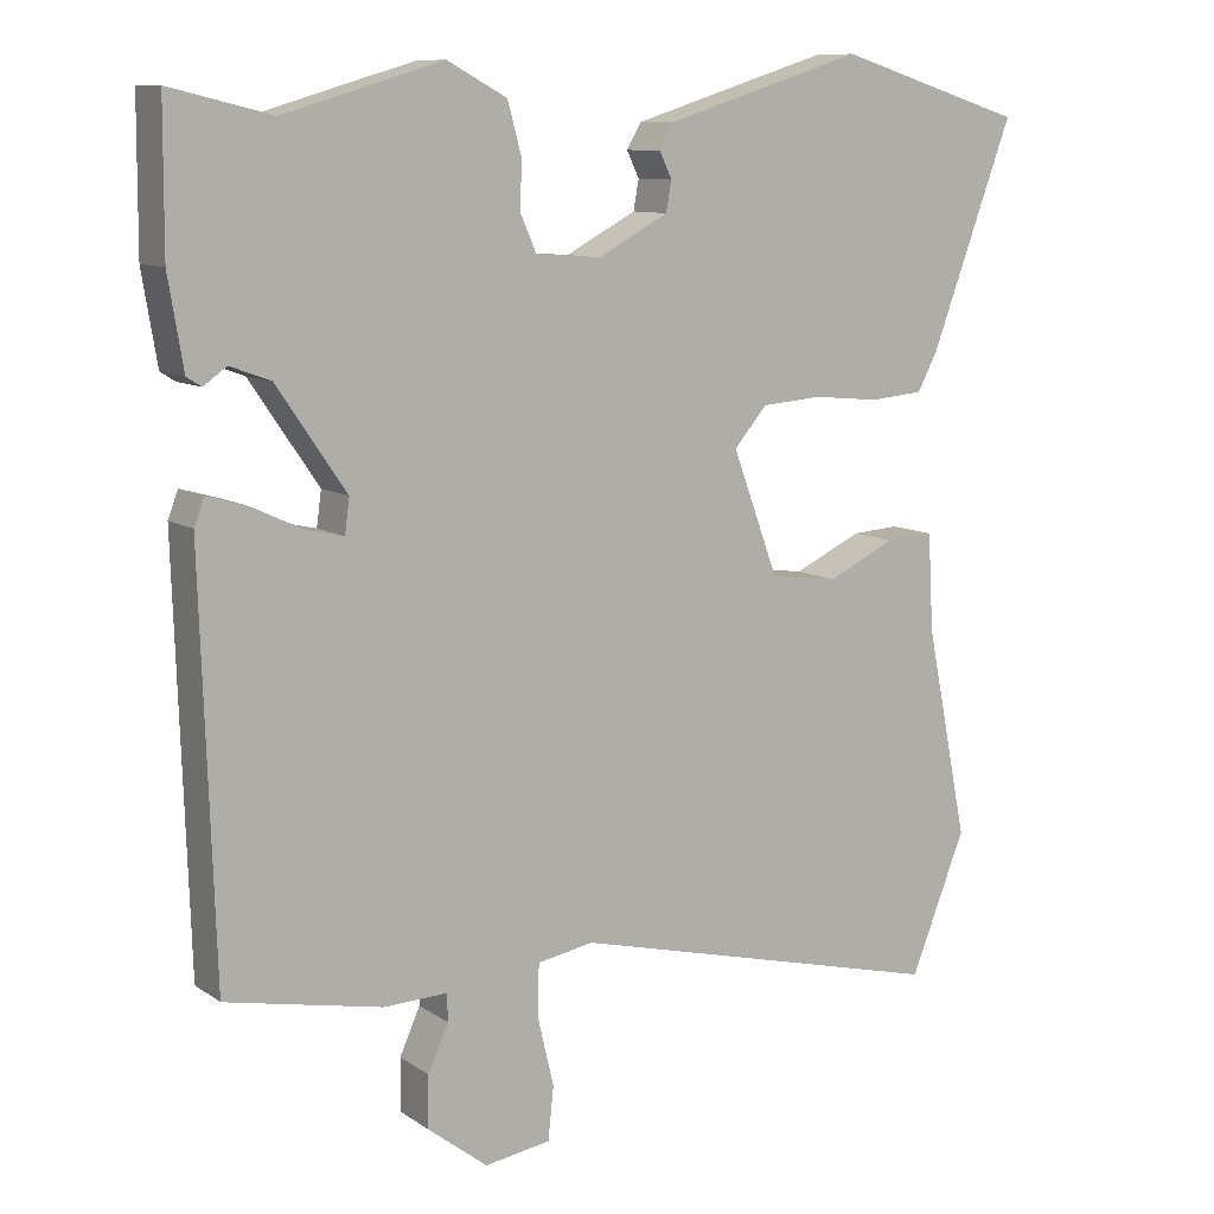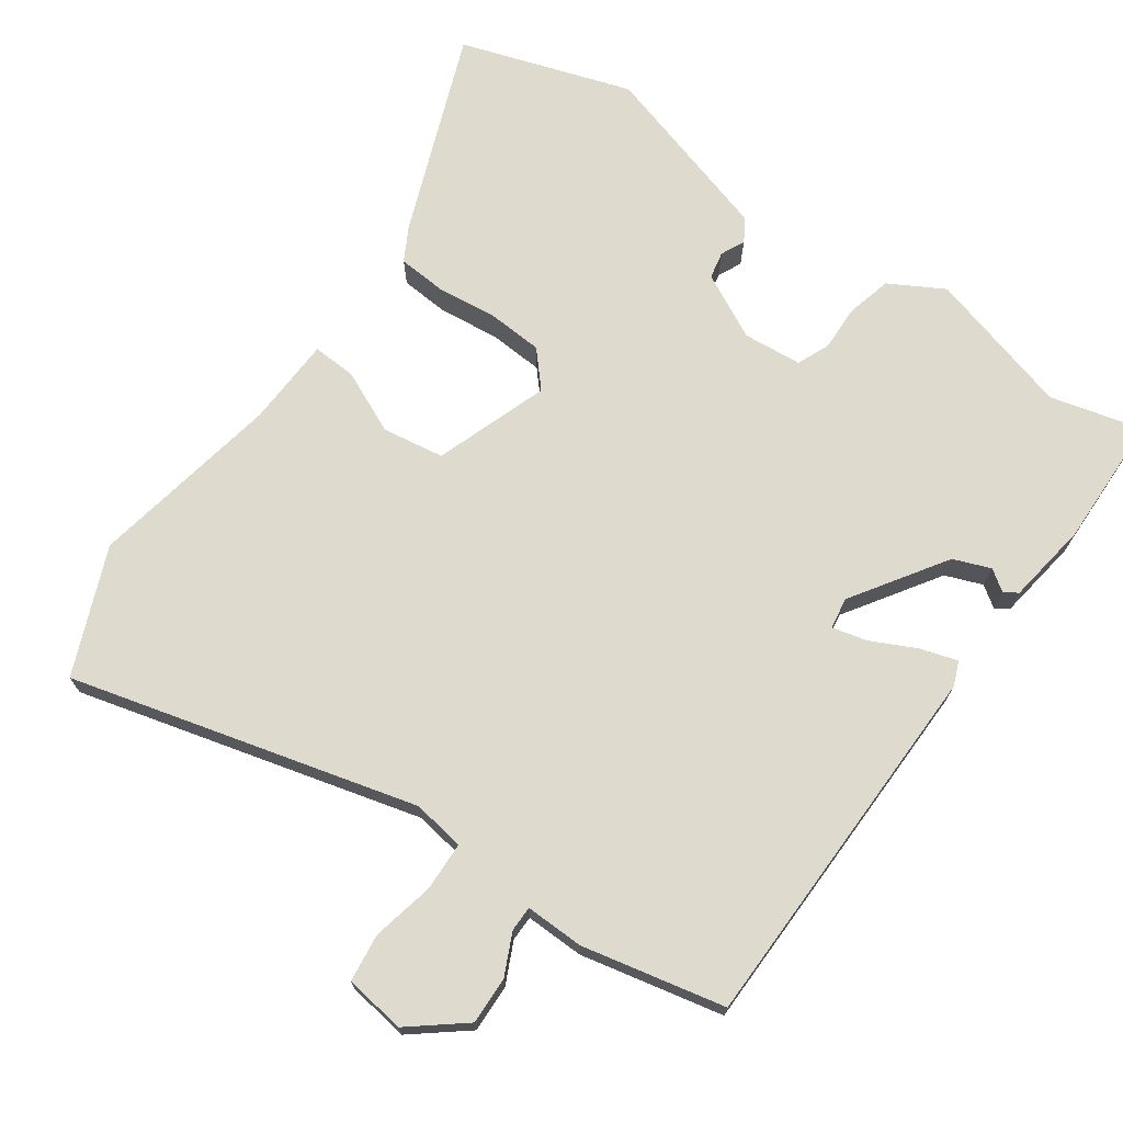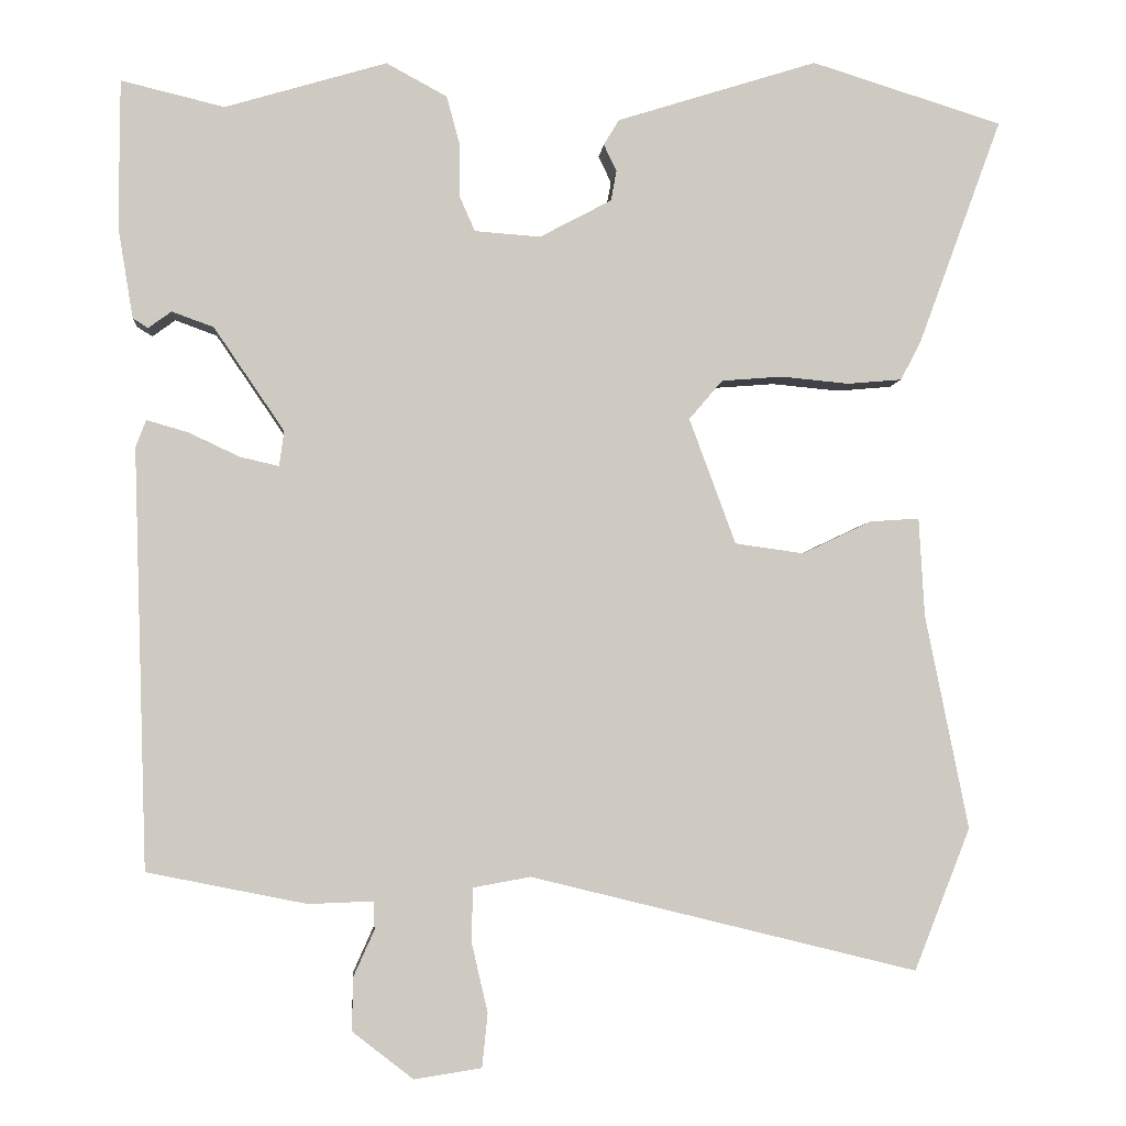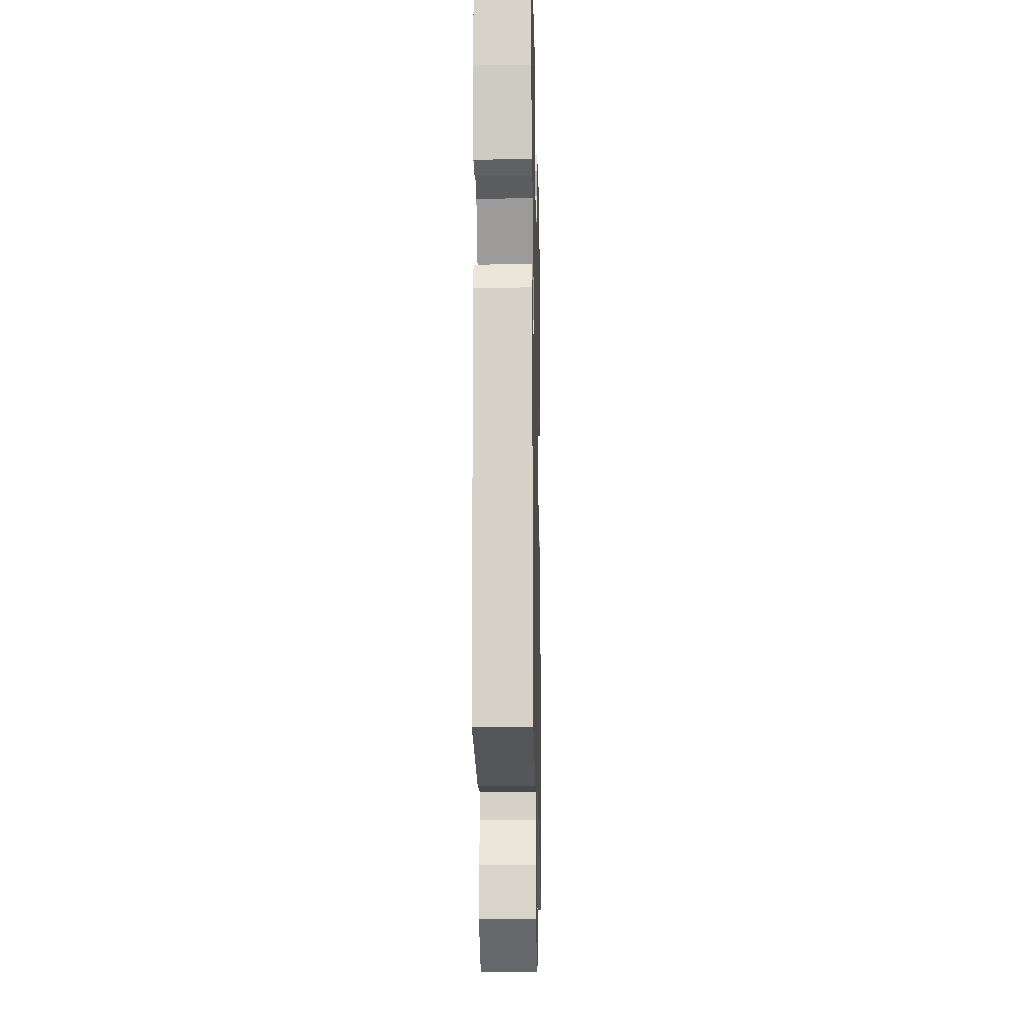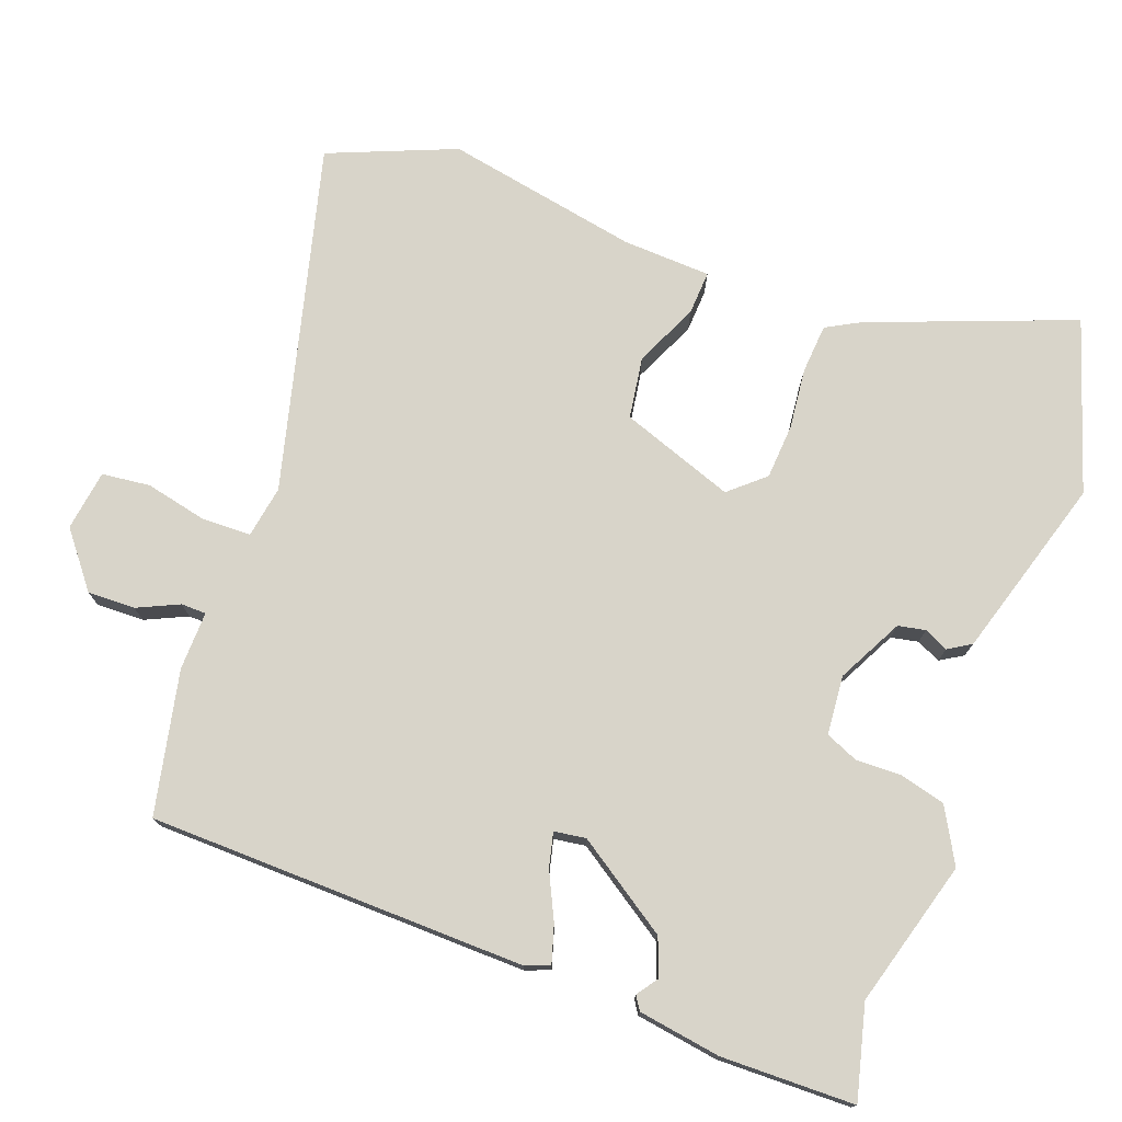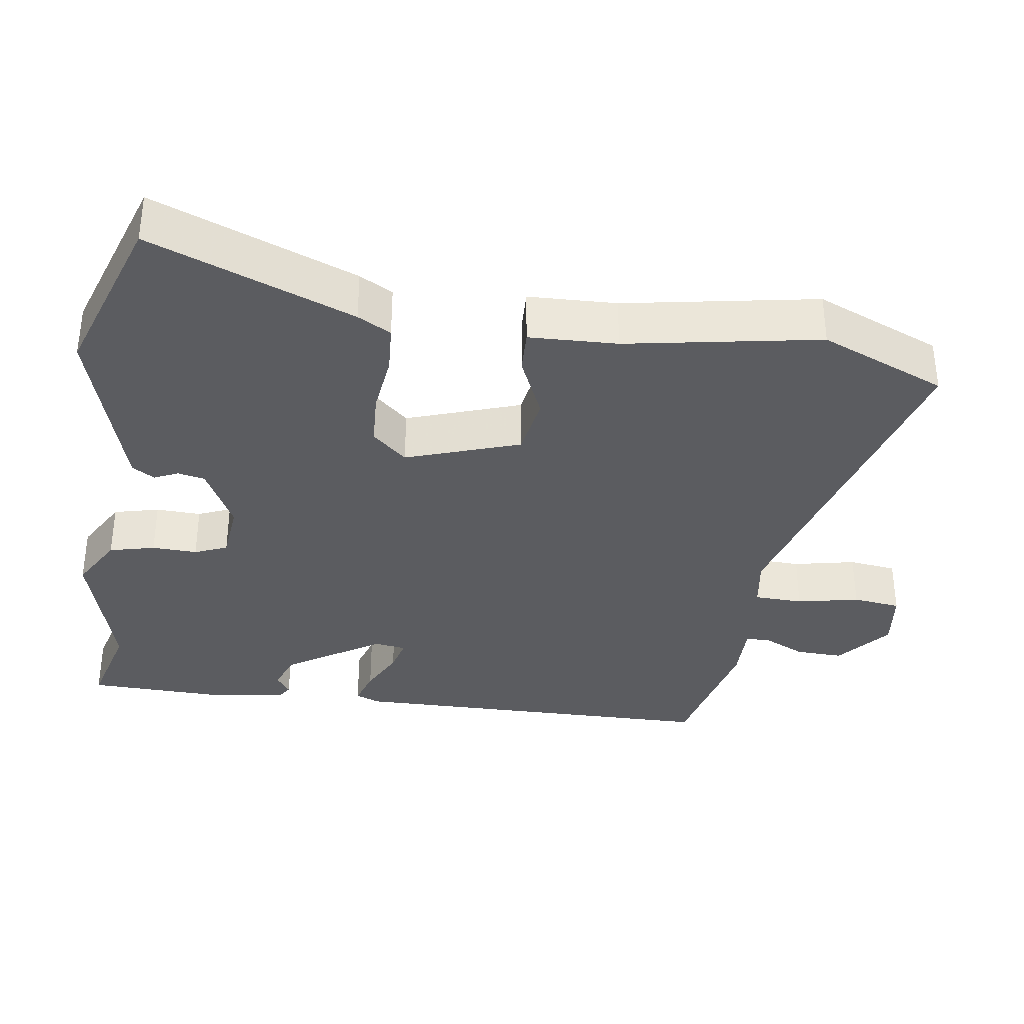
<metadata>
{"format":"obj","ext":"obj","renderer":"f3d","projection":"perspective","resolution":1024,"background":"white","views":[{"elev":10.0,"azim":-31.7,"up":"+Z"},{"elev":71.2,"azim":-145.7,"up":"+Y"},{"elev":-3.7,"azim":-4.7,"up":"+Z"},{"elev":-14.3,"azim":-88.8,"up":"+Z"},{"elev":75.2,"azim":-70.4,"up":"+Y"},{"elev":-34.9,"azim":80.4,"up":"+Y"}]}
</metadata>
<code>
v 0.339 0.07 0.55
v 0.578 0.07 0.476
v 0.473 0.07 0.191
v 0.448 0.07 0.144
v 0.38 0.07 0.138
v 0.295 0.07 0.146
v 0.219 0.07 0.14
v 0.177 0.07 0.091
v 0.235 0.07 -0.066
v 0.321 0.07 -0.078
v 0.408 0.07 -0.037
v 0.469 0.07 -0.033
v 0.476 0.07 -0.156
v 0.53 0.07 -0.424
v 0.46 0.07 -0.601
v -0.023 0.07 -0.482
v -0.095 0.07 -0.495
v -0.096 0.07 -0.563
v -0.076 0.07 -0.649
v -0.083 0.07 -0.716
v -0.167 0.07 -0.729
v -0.243 0.07 -0.67
v -0.242 0.07 -0.604
v -0.216 0.07 -0.546
v -0.217 0.07 -0.511
v -0.298 0.07 -0.514
v -0.497 0.07 -0.474
v -0.514 0.07 0.049
v -0.501 0.07 0.083
v -0.449 0.07 0.068
v -0.385 0.07 0.038
v -0.337 0.07 0.027
v -0.331 0.07 0.071
v -0.419 0.07 0.2
v -0.471 0.07 0.219
v -0.5 0.07 0.198
v -0.519 0.07 0.21
v -0.538 0.07 0.324
v -0.537 0.07 0.509
v -0.408 0.07 0.478
v -0.206 0.07 0.538
v -0.13 0.07 0.497
v -0.113 0.07 0.434
v -0.114 0.07 0.371
v -0.094 0.07 0.326
v -0.012 0.07 0.32
v 0.078 0.07 0.368
v 0.085 0.07 0.406
v 0.069 0.07 0.439
v 0.088 0.07 0.471
v 0.199 0.07 0.506
v 0.339 0 0.55
v 0.578 0 0.476
v 0.473 0 0.191
v 0.448 0 0.144
v 0.38 0 0.138
v 0.295 0 0.146
v 0.219 0 0.14
v 0.177 0 0.091
v 0.235 0 -0.066
v 0.321 0 -0.078
v 0.408 0 -0.037
v 0.469 0 -0.033
v 0.476 0 -0.156
v 0.53 0 -0.424
v 0.46 0 -0.601
v -0.023 0 -0.482
v -0.095 0 -0.495
v -0.096 0 -0.563
v -0.076 0 -0.649
v -0.083 0 -0.716
v -0.167 0 -0.729
v -0.243 0 -0.67
v -0.242 0 -0.604
v -0.216 0 -0.546
v -0.217 0 -0.511
v -0.298 0 -0.514
v -0.497 0 -0.474
v -0.514 0 0.049
v -0.501 0 0.083
v -0.449 0 0.068
v -0.385 0 0.038
v -0.337 0 0.027
v -0.331 0 0.071
v -0.419 0 0.2
v -0.471 0 0.219
v -0.5 0 0.198
v -0.519 0 0.21
v -0.538 0 0.324
v -0.537 0 0.509
v -0.408 0 0.478
v -0.206 0 0.538
v -0.13 0 0.497
v -0.113 0 0.434
v -0.114 0 0.371
v -0.094 0 0.326
v -0.012 0 0.32
v 0.078 0 0.368
v 0.085 0 0.406
v 0.069 0 0.439
v 0.088 0 0.471
v 0.199 0 0.506
f 4 5 6
f 3 4 6
f 2 3 6
f 1 2 6
f 51 1 6
f 50 51 6
f 49 50 6
f 48 49 6
f 47 48 6 7
f 46 47 7 8
f 45 46 8 9
f 42 43 44
f 41 42 44
f 40 41 44
f 40 44 45
f 38 39 40
f 37 38 40
f 36 37 40
f 35 36 40
f 34 35 40 45
f 33 34 45 9
f 29 30 31
f 28 29 31
f 27 28 31
f 26 27 31
f 25 26 31
f 25 31 32
f 22 23 24
f 21 22 24
f 20 21 24
f 19 20 24
f 18 19 24
f 17 18 24 25
f 32 33 9
f 25 32 9
f 17 25 9
f 16 17 9
f 10 11 12 13
f 14 15 16
f 13 14 16
f 10 13 16
f 9 10 16
f 57 56 55
f 57 55 54
f 57 54 53
f 57 53 52
f 57 52 102
f 57 102 101
f 57 101 100
f 57 100 99
f 58 57 99 98
f 59 58 98 97
f 60 59 97 96
f 95 94 93
f 95 93 92
f 95 92 91
f 96 95 91
f 91 90 89
f 91 89 88
f 91 88 87
f 91 87 86
f 96 91 86 85
f 60 96 85 84
f 82 81 80
f 82 80 79
f 82 79 78
f 82 78 77
f 82 77 76
f 83 82 76
f 75 74 73
f 75 73 72
f 75 72 71
f 75 71 70
f 75 70 69
f 76 75 69 68
f 60 84 83
f 60 83 76
f 60 76 68
f 60 68 67
f 64 63 62 61
f 67 66 65
f 67 65 64
f 67 64 61
f 67 61 60
f 1 52 53 2
f 2 53 54 3
f 3 54 55 4
f 4 55 56 5
f 5 56 57 6
f 6 57 58 7
f 7 58 59 8
f 8 59 60 9
f 9 60 61 10
f 10 61 62 11
f 11 62 63 12
f 12 63 64 13
f 13 64 65 14
f 14 65 66 15
f 15 66 67 16
f 16 67 68 17
f 17 68 69 18
f 18 69 70 19
f 19 70 71 20
f 20 71 72 21
f 21 72 73 22
f 22 73 74 23
f 23 74 75 24
f 24 75 76 25
f 25 76 77 26
f 26 77 78 27
f 27 78 79 28
f 28 79 80 29
f 29 80 81 30
f 30 81 82 31
f 31 82 83 32
f 32 83 84 33
f 33 84 85 34
f 34 85 86 35
f 35 86 87 36
f 36 87 88 37
f 37 88 89 38
f 38 89 90 39
f 39 90 91 40
f 40 91 92 41
f 41 92 93 42
f 42 93 94 43
f 43 94 95 44
f 44 95 96 45
f 45 96 97 46
f 46 97 98 47
f 47 98 99 48
f 48 99 100 49
f 49 100 101 50
f 50 101 102 51
f 51 102 52 1

</code>
